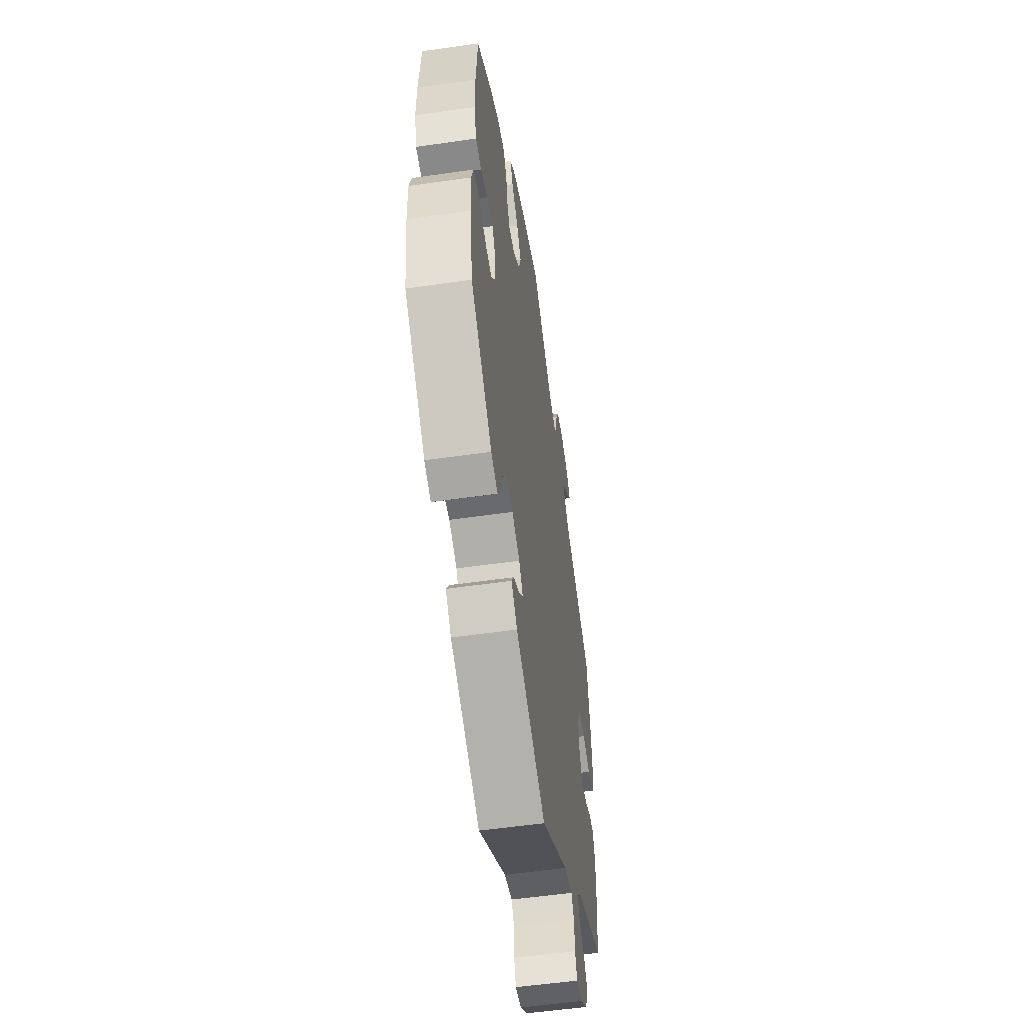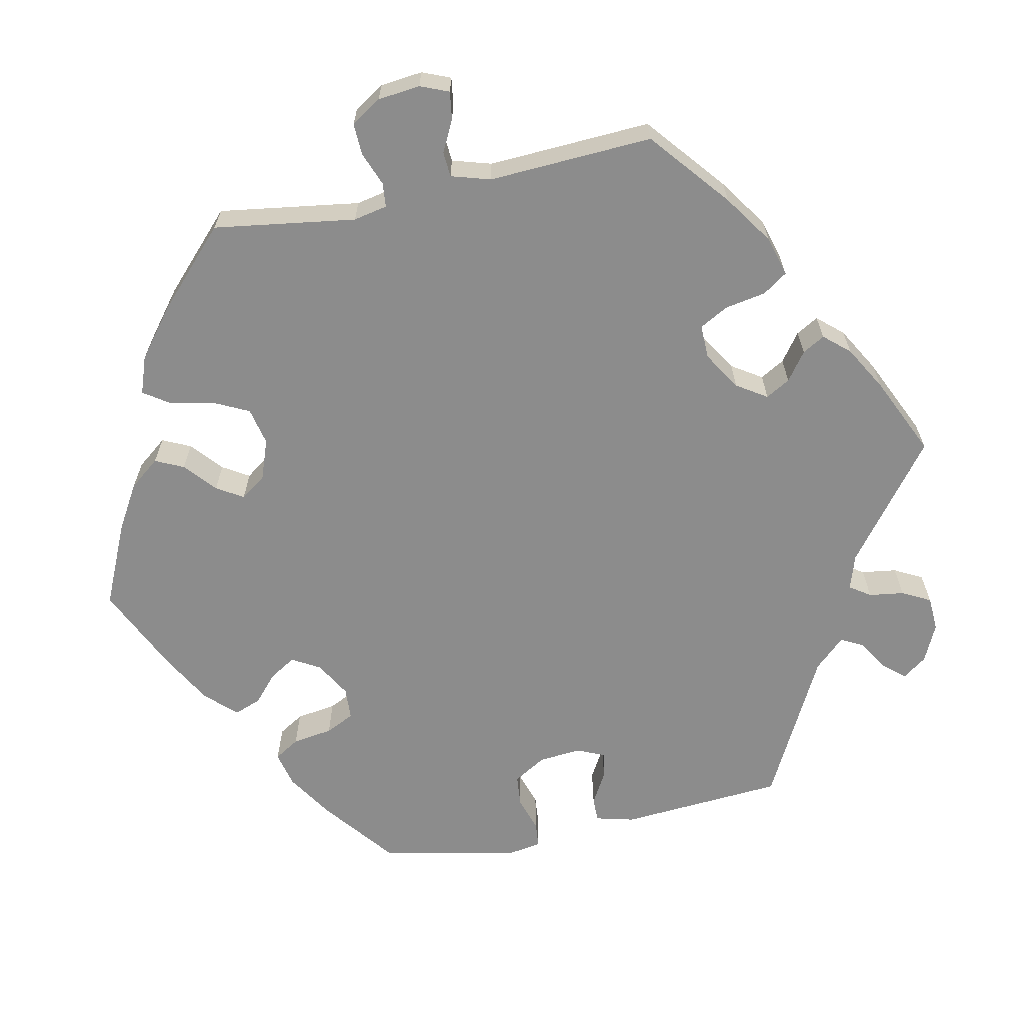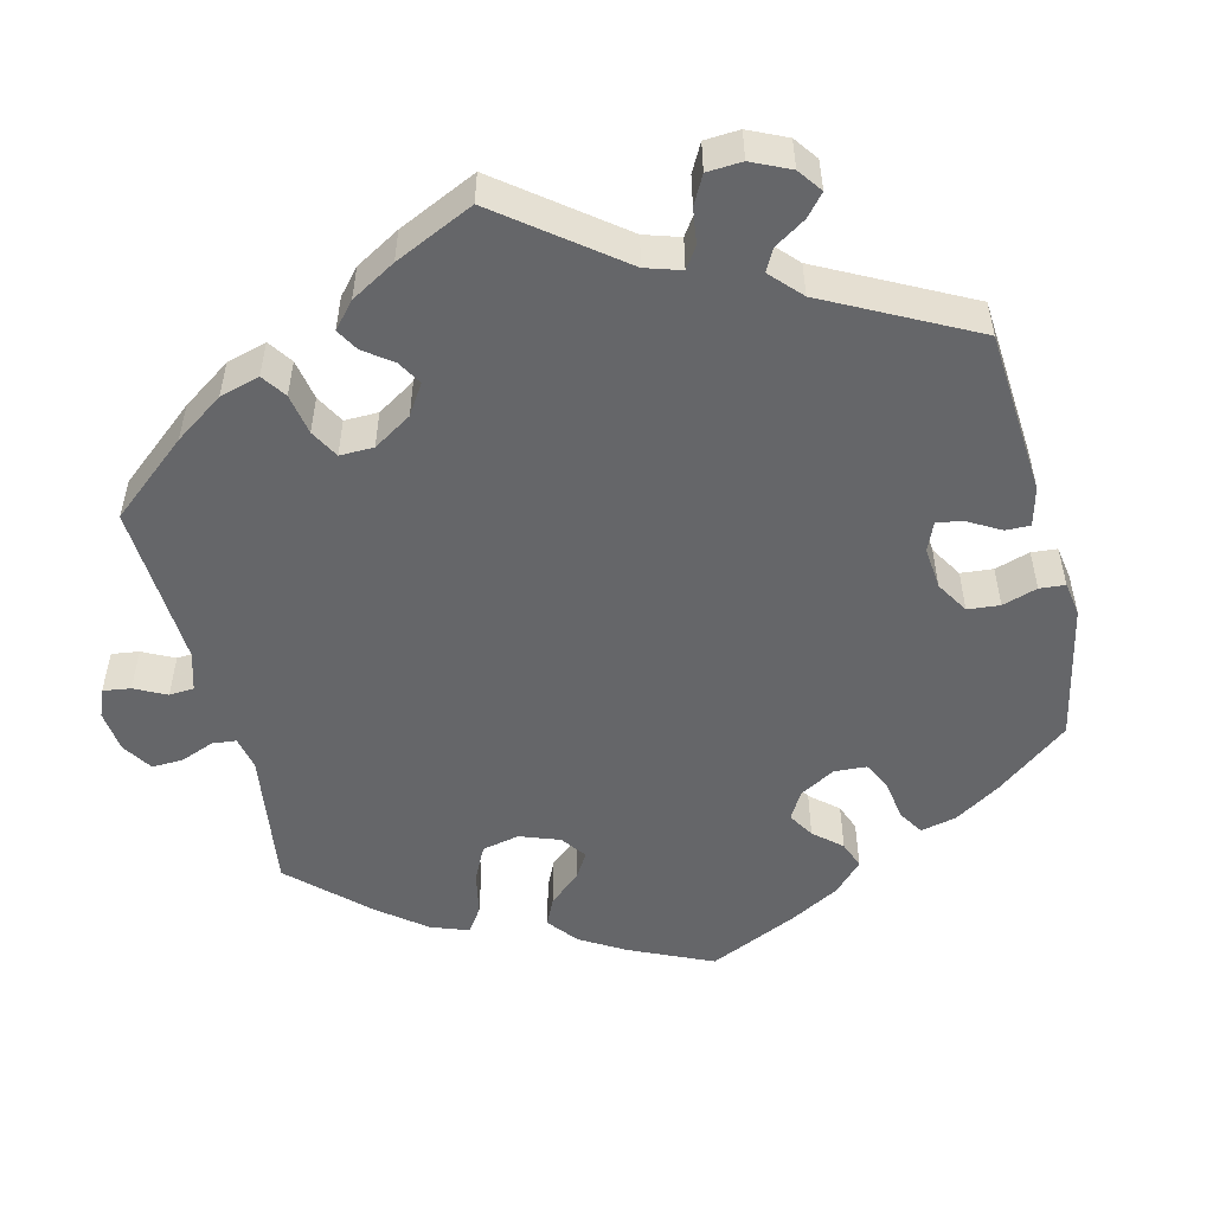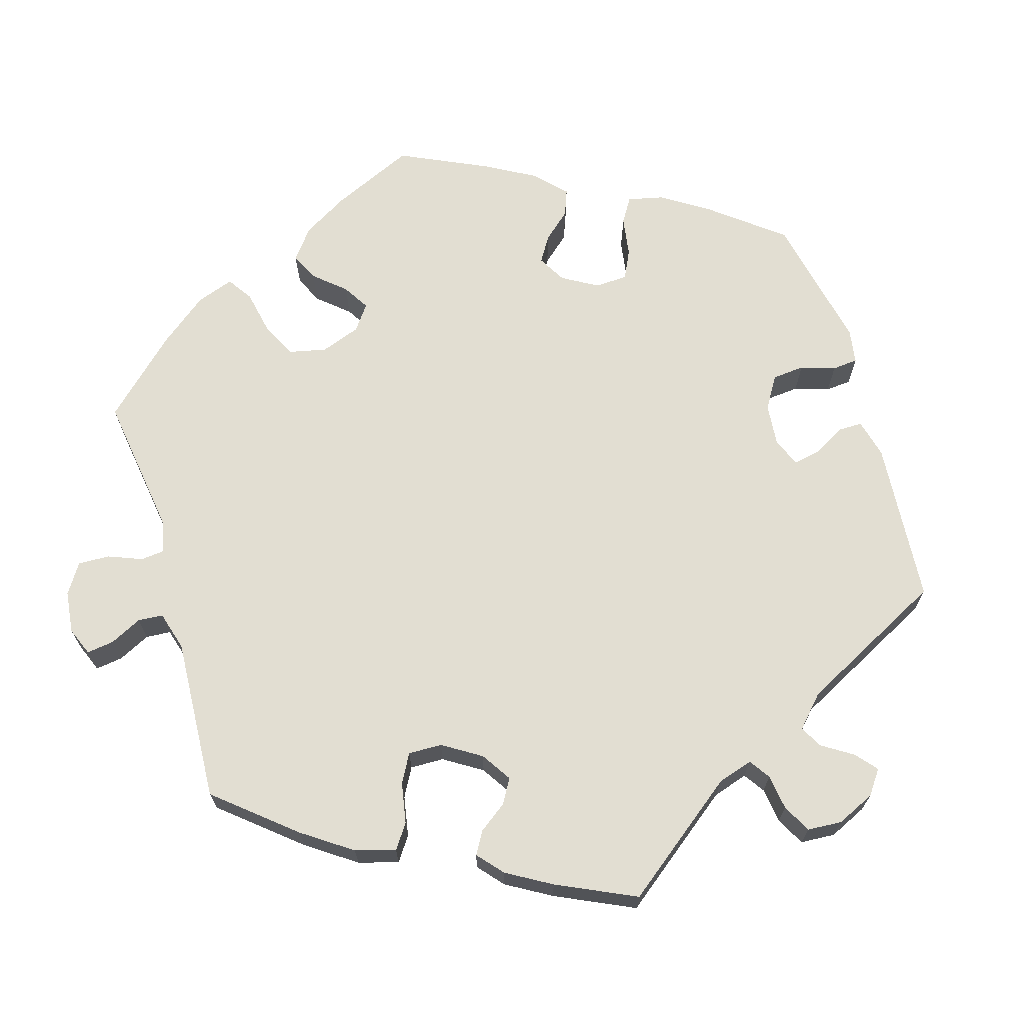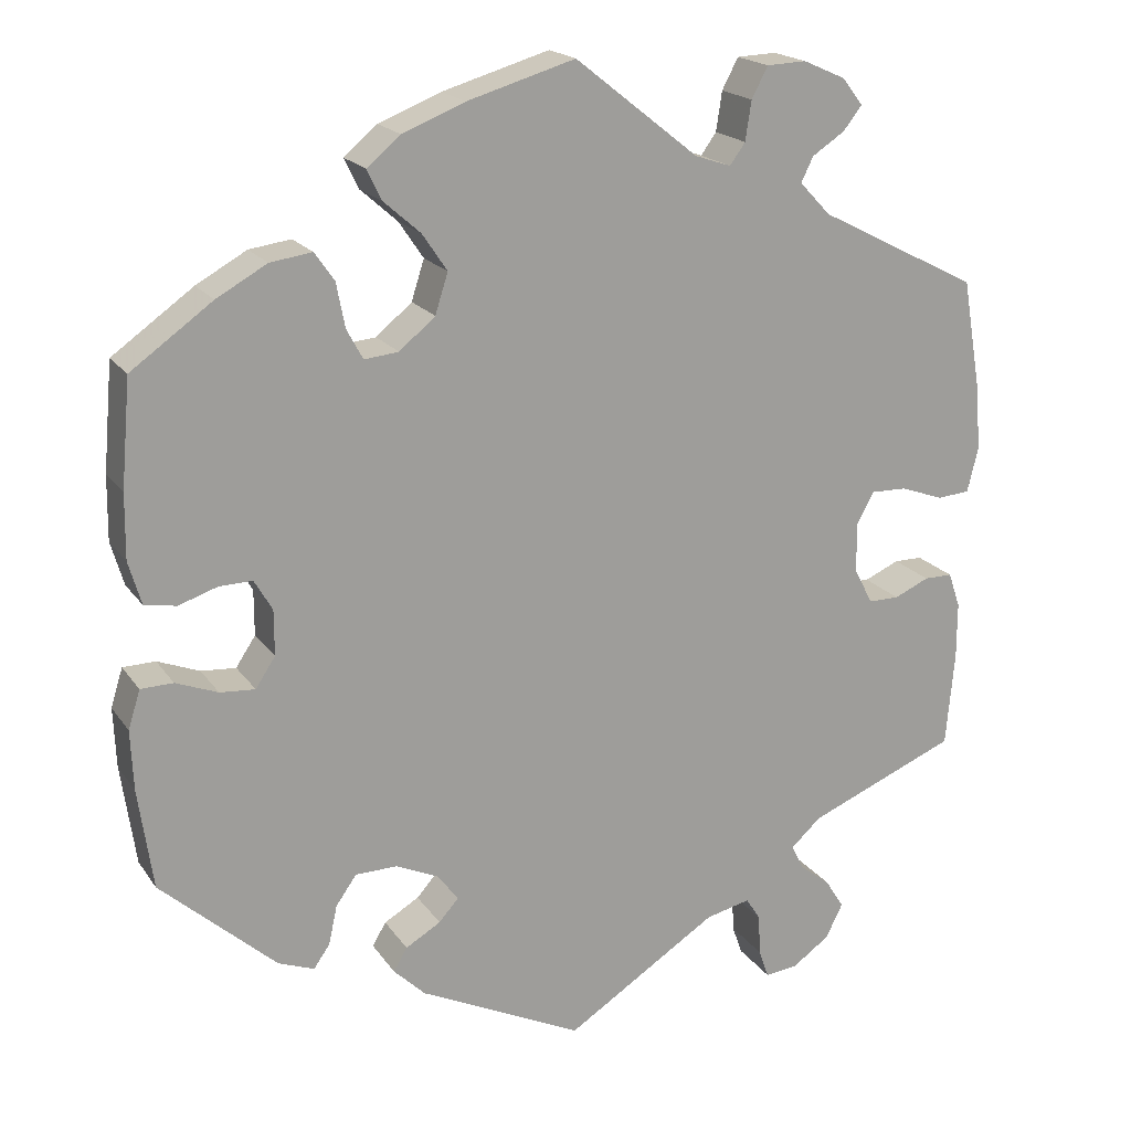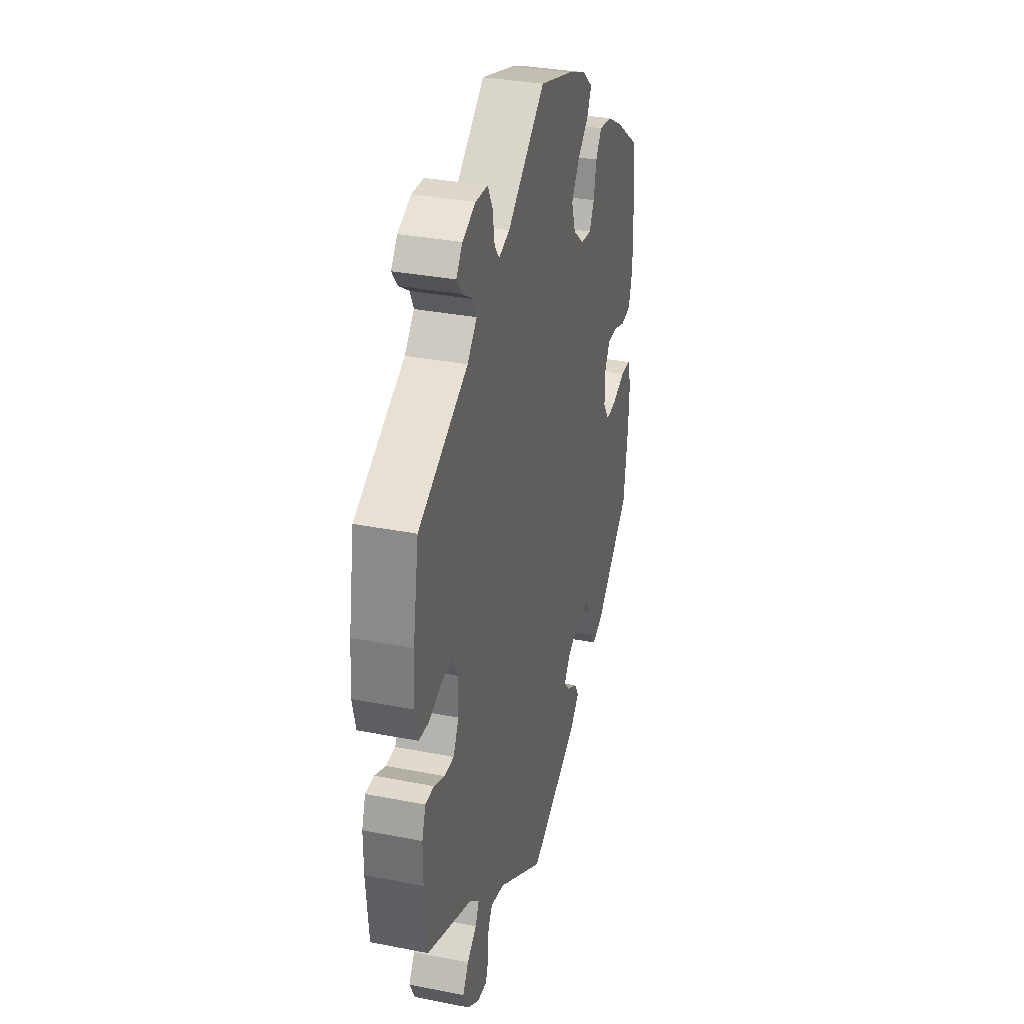
<metadata>
{"format":"obj","ext":"obj","renderer":"f3d","projection":"perspective","resolution":1024,"background":"white","views":[{"elev":-54.3,"azim":-81.3,"up":"+Z"},{"elev":-64.2,"azim":41.8,"up":"+Y"},{"elev":-51.9,"azim":133.9,"up":"+Y"},{"elev":67.8,"azim":103.5,"up":"+Y"},{"elev":19.0,"azim":-24.2,"up":"+Z"},{"elev":32.9,"azim":105.2,"up":"+Z"}]}
</metadata>
<code>
v -0.518 0.07 -0.171
v -0.521 0.07 -0.101
v -0.507 0.07 -0.056
v -0.469 0.07 -0.055
v -0.42 0.07 -0.074
v -0.379 0.07 -0.077
v -0.356 0.07 -0.042
v -0.356 0.07 0.011
v -0.377 0.07 0.047
v -0.416 0.07 0.046
v -0.461 0.07 0.031
v -0.498 0.07 0.037
v -0.513 0.07 0.088
v -0.512 0.07 0.163
v -0.501 0.07 0.288
v -0.406 0.07 0.356
v -0.347 0.07 0.389
v -0.298 0.07 0.396
v -0.275 0.07 0.363
v -0.265 0.07 0.311
v -0.246 0.07 0.276
v -0.206 0.07 0.28
v -0.164 0.07 0.315
v -0.149 0.07 0.362
v -0.178 0.07 0.405
v -0.221 0.07 0.443
v -0.238 0.07 0.478
v -0.199 0.07 0.511
v -0.126 0.07 0.54
v 0 0.07 0.577
v 0.144 0.07 0.463
v 0.186 0.07 0.449
v 0.204 0.07 0.474
v 0.211 0.07 0.52
v 0.23 0.07 0.556
v 0.276 0.07 0.558
v 0.326 0.07 0.536
v 0.35 0.07 0.505
v 0.328 0.07 0.477
v 0.29 0.07 0.452
v 0.276 0.07 0.423
v 0.312 0.07 0.385
v 0.5 0.07 0.289
v 0.522 0.07 0.16
v 0.528 0.07 0.084
v 0.515 0.07 0.032
v 0.477 0.07 0.029
v 0.427 0.07 0.047
v 0.385 0.07 0.048
v 0.364 0.07 0.01
v 0.366 0.07 -0.048
v 0.387 0.07 -0.089
v 0.423 0.07 -0.089
v 0.464 0.07 -0.071
v 0.497 0.07 -0.071
v 0.511 0.07 -0.112
v 0.511 0.07 -0.178
v 0.501 0.07 -0.289
v 0.326 0.07 -0.361
v 0.291 0.07 -0.393
v 0.305 0.07 -0.422
v 0.341 0.07 -0.45
v 0.363 0.07 -0.485
v 0.343 0.07 -0.525
v 0.299 0.07 -0.556
v 0.261 0.07 -0.56
v 0.249 0.07 -0.526
v 0.247 0.07 -0.479
v 0.23 0.07 -0.452
v 0.178 0.07 -0.464
v 0 0.07 -0.578
v -0.191 0.07 -0.486
v -0.228 0.07 -0.45
v -0.212 0.07 -0.423
v -0.171 0.07 -0.399
v -0.148 0.07 -0.373
v -0.172 0.07 -0.341
v -0.222 0.07 -0.318
v -0.271 0.07 -0.319
v -0.295 0.07 -0.353
v -0.305 0.07 -0.399
v -0.324 0.07 -0.426
v -0.366 0.07 -0.41
v -0.501 0.07 -0.289
v -0.518 0 -0.171
v -0.521 0 -0.101
v -0.507 0 -0.056
v -0.469 0 -0.055
v -0.42 0 -0.074
v -0.379 0 -0.077
v -0.356 0 -0.042
v -0.356 0 0.011
v -0.377 0 0.047
v -0.416 0 0.046
v -0.461 0 0.031
v -0.498 0 0.037
v -0.513 0 0.088
v -0.512 0 0.163
v -0.501 0 0.288
v -0.406 0 0.356
v -0.347 0 0.389
v -0.298 0 0.396
v -0.275 0 0.363
v -0.265 0 0.311
v -0.246 0 0.276
v -0.206 0 0.28
v -0.164 0 0.315
v -0.149 0 0.362
v -0.178 0 0.405
v -0.221 0 0.443
v -0.238 0 0.478
v -0.199 0 0.511
v -0.126 0 0.54
v 0 0 0.577
v 0.144 0 0.463
v 0.186 0 0.449
v 0.204 0 0.474
v 0.211 0 0.52
v 0.23 0 0.556
v 0.276 0 0.558
v 0.326 0 0.536
v 0.35 0 0.505
v 0.328 0 0.477
v 0.29 0 0.452
v 0.276 0 0.423
v 0.312 0 0.385
v 0.5 0 0.289
v 0.522 0 0.16
v 0.528 0 0.084
v 0.515 0 0.032
v 0.477 0 0.029
v 0.427 0 0.047
v 0.385 0 0.048
v 0.364 0 0.01
v 0.366 0 -0.048
v 0.387 0 -0.089
v 0.423 0 -0.089
v 0.464 0 -0.071
v 0.497 0 -0.071
v 0.511 0 -0.112
v 0.511 0 -0.178
v 0.501 0 -0.289
v 0.326 0 -0.361
v 0.291 0 -0.393
v 0.305 0 -0.422
v 0.341 0 -0.45
v 0.363 0 -0.485
v 0.343 0 -0.525
v 0.299 0 -0.556
v 0.261 0 -0.56
v 0.249 0 -0.526
v 0.247 0 -0.479
v 0.23 0 -0.452
v 0.178 0 -0.464
v 0 0 -0.578
v -0.191 0 -0.486
v -0.228 0 -0.45
v -0.212 0 -0.423
v -0.171 0 -0.399
v -0.148 0 -0.373
v -0.172 0 -0.341
v -0.222 0 -0.318
v -0.271 0 -0.319
v -0.295 0 -0.353
v -0.305 0 -0.399
v -0.324 0 -0.426
v -0.366 0 -0.41
v -0.501 0 -0.289
f 80 81 82 83
f 79 80 83 84
f 78 79 84 1
f 72 73 74 75
f 70 71 72 75
f 69 70 75 76
f 65 66 67 68
f 65 68 69
f 64 65 69
f 61 62 63 64
f 60 61 64 69
f 56 57 58 59
f 56 59 60
f 53 54 55 56
f 52 53 56 60
f 51 52 60 69
f 45 46 47 48
f 45 48 49
f 42 43 44 45
f 41 42 45 49
f 37 38 39 40
f 37 40 41
f 36 37 41
f 33 34 35 36
f 32 33 36 41
f 28 29 30 31
f 28 31 32
f 25 26 27 28
f 24 25 28 32
f 23 24 32 41
f 17 18 19 20
f 17 20 21
f 16 17 21
f 15 16 21
f 14 15 21
f 13 14 21 22
f 10 11 12 13
f 9 10 13 22
f 2 3 4 5
f 2 5 6
f 77 78 1 2
f 51 69 76 77
f 50 51 77 2
f 49 50 2 6
f 41 49 6 7
f 23 41 7 8
f 8 9 22 23
f 167 166 165 164
f 168 167 164 163
f 85 168 163 162
f 159 158 157 156
f 159 156 155 154
f 160 159 154 153
f 152 151 150 149
f 153 152 149
f 153 149 148
f 148 147 146 145
f 153 148 145 144
f 143 142 141 140
f 144 143 140
f 140 139 138 137
f 144 140 137 136
f 153 144 136 135
f 132 131 130 129
f 133 132 129
f 129 128 127 126
f 133 129 126 125
f 124 123 122 121
f 125 124 121
f 125 121 120
f 120 119 118 117
f 125 120 117 116
f 115 114 113 112
f 116 115 112
f 112 111 110 109
f 116 112 109 108
f 125 116 108 107
f 104 103 102 101
f 105 104 101
f 105 101 100
f 105 100 99
f 105 99 98
f 106 105 98 97
f 97 96 95 94
f 106 97 94 93
f 89 88 87 86
f 90 89 86
f 86 85 162 161
f 161 160 153 135
f 86 161 135 134
f 90 86 134 133
f 91 90 133 125
f 92 91 125 107
f 107 106 93 92
f 1 85 86 2
f 2 86 87 3
f 3 87 88 4
f 4 88 89 5
f 5 89 90 6
f 6 90 91 7
f 7 91 92 8
f 8 92 93 9
f 9 93 94 10
f 10 94 95 11
f 11 95 96 12
f 12 96 97 13
f 13 97 98 14
f 14 98 99 15
f 15 99 100 16
f 16 100 101 17
f 17 101 102 18
f 18 102 103 19
f 19 103 104 20
f 20 104 105 21
f 21 105 106 22
f 22 106 107 23
f 23 107 108 24
f 24 108 109 25
f 25 109 110 26
f 26 110 111 27
f 27 111 112 28
f 28 112 113 29
f 29 113 114 30
f 30 114 115 31
f 31 115 116 32
f 32 116 117 33
f 33 117 118 34
f 34 118 119 35
f 35 119 120 36
f 36 120 121 37
f 37 121 122 38
f 38 122 123 39
f 39 123 124 40
f 40 124 125 41
f 41 125 126 42
f 42 126 127 43
f 43 127 128 44
f 44 128 129 45
f 45 129 130 46
f 46 130 131 47
f 47 131 132 48
f 48 132 133 49
f 49 133 134 50
f 50 134 135 51
f 51 135 136 52
f 52 136 137 53
f 53 137 138 54
f 54 138 139 55
f 55 139 140 56
f 56 140 141 57
f 57 141 142 58
f 58 142 143 59
f 59 143 144 60
f 60 144 145 61
f 61 145 146 62
f 62 146 147 63
f 63 147 148 64
f 64 148 149 65
f 65 149 150 66
f 66 150 151 67
f 67 151 152 68
f 68 152 153 69
f 69 153 154 70
f 70 154 155 71
f 71 155 156 72
f 72 156 157 73
f 73 157 158 74
f 74 158 159 75
f 75 159 160 76
f 76 160 161 77
f 77 161 162 78
f 78 162 163 79
f 79 163 164 80
f 80 164 165 81
f 81 165 166 82
f 82 166 167 83
f 83 167 168 84
f 84 168 85 1

</code>
